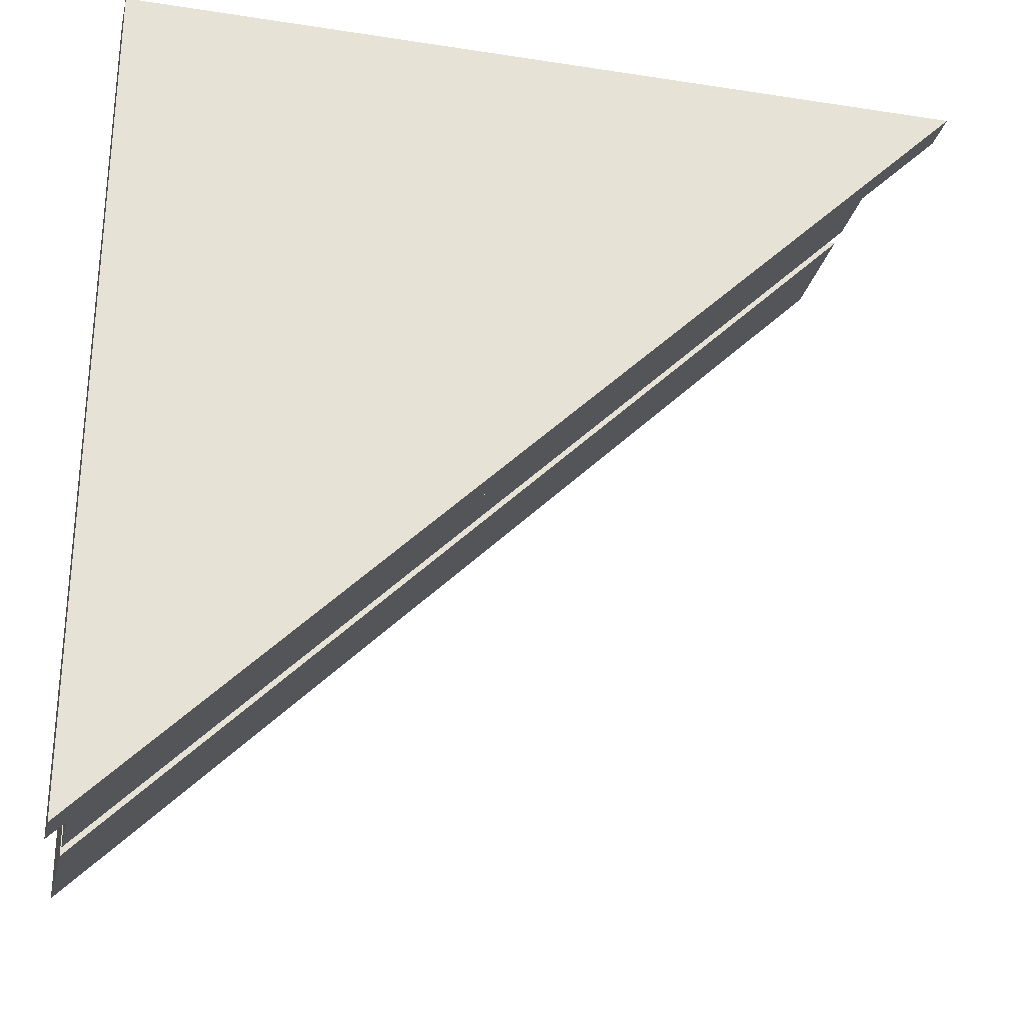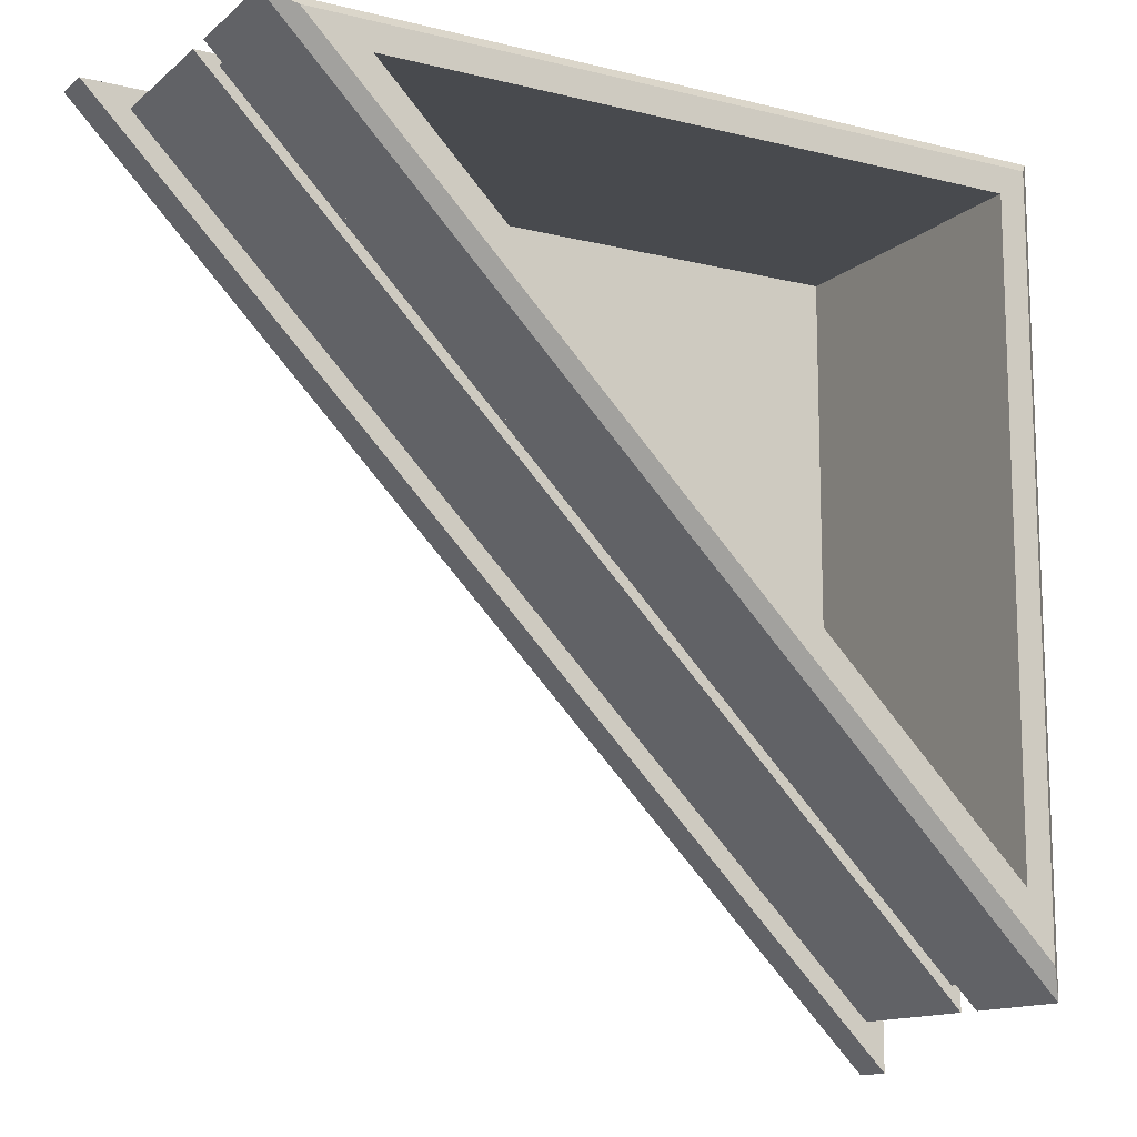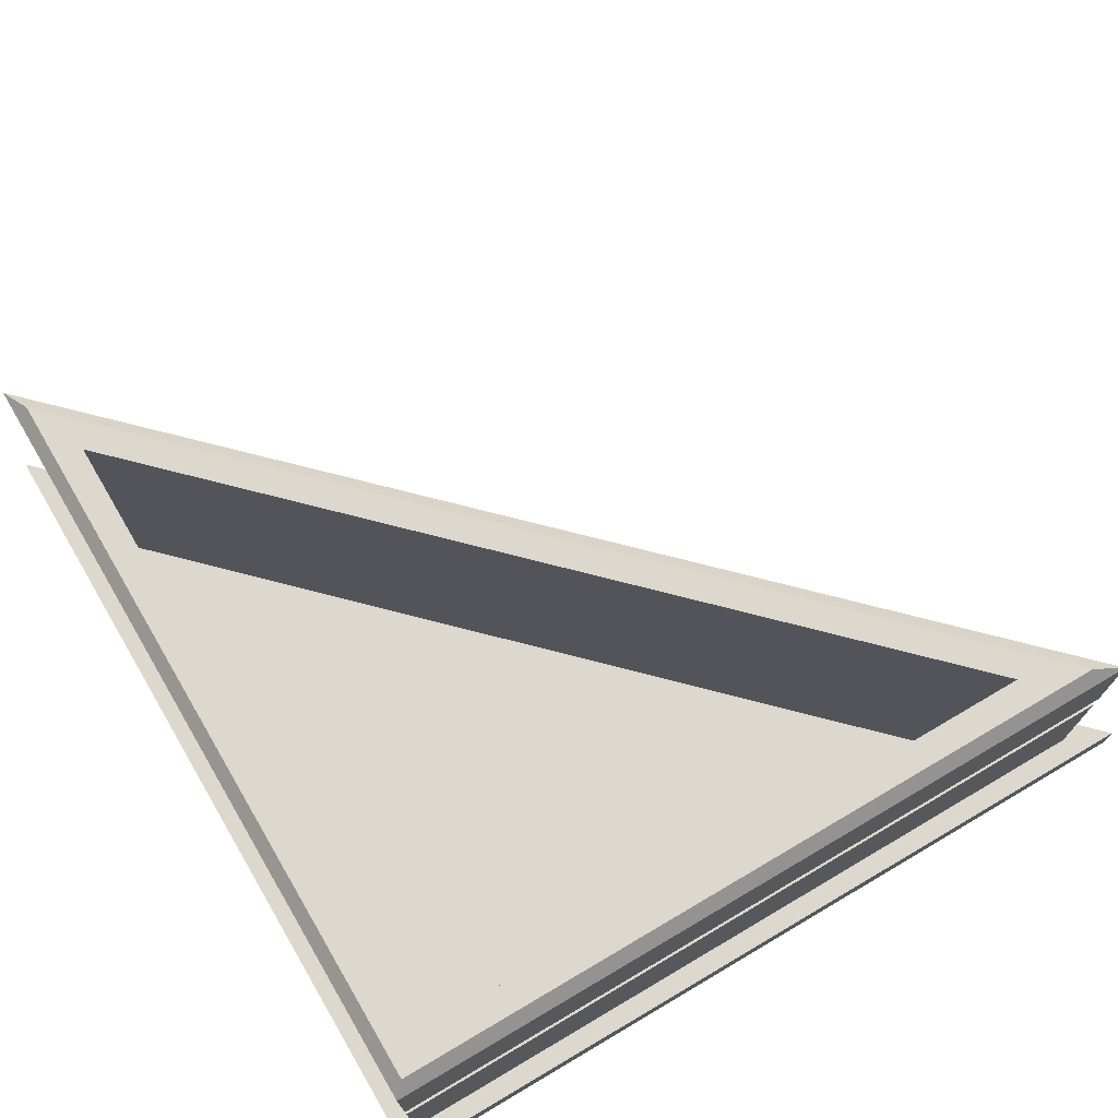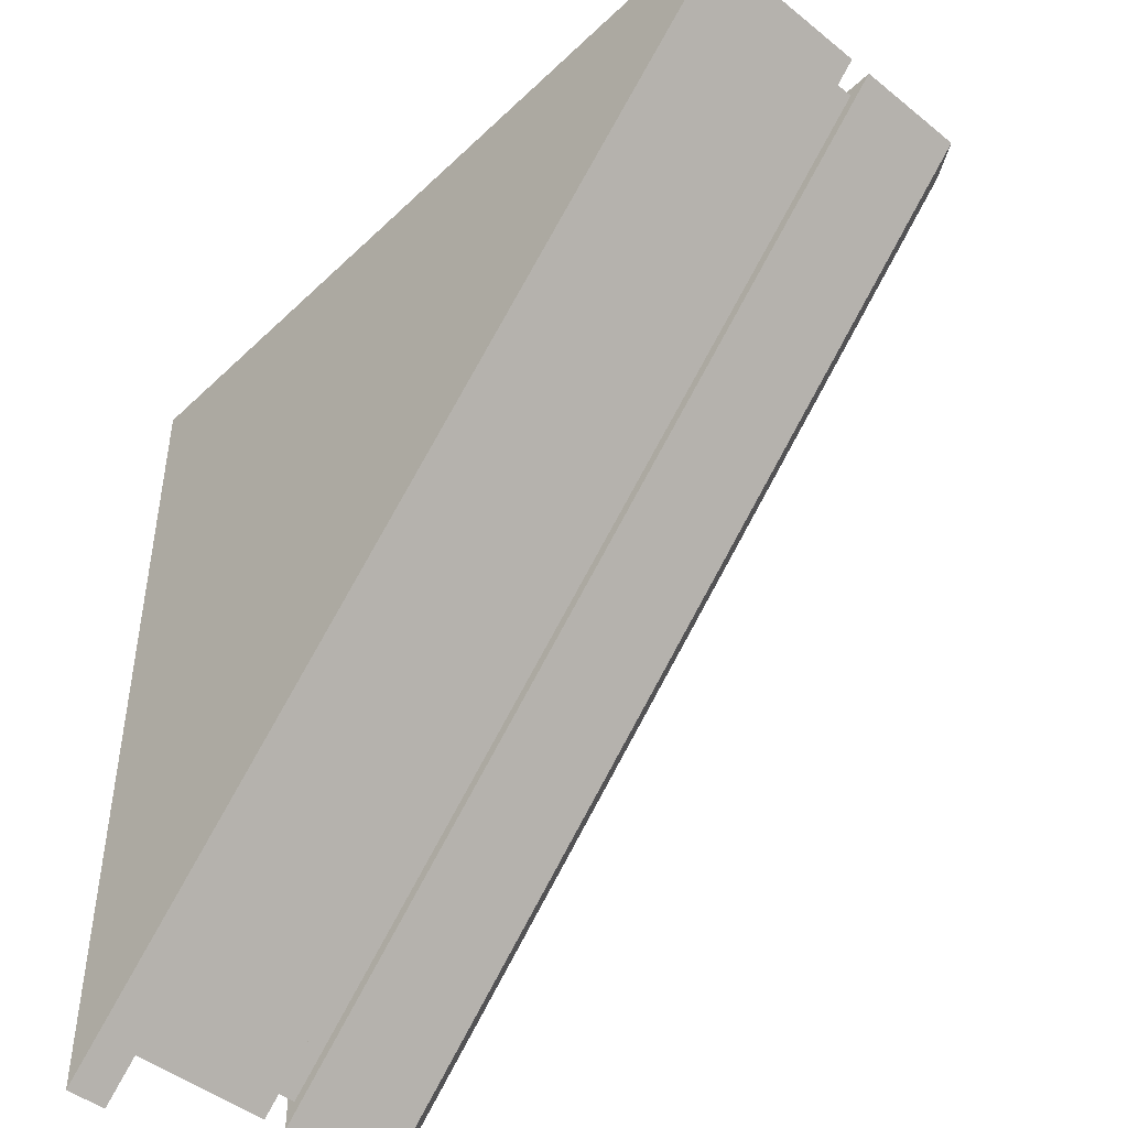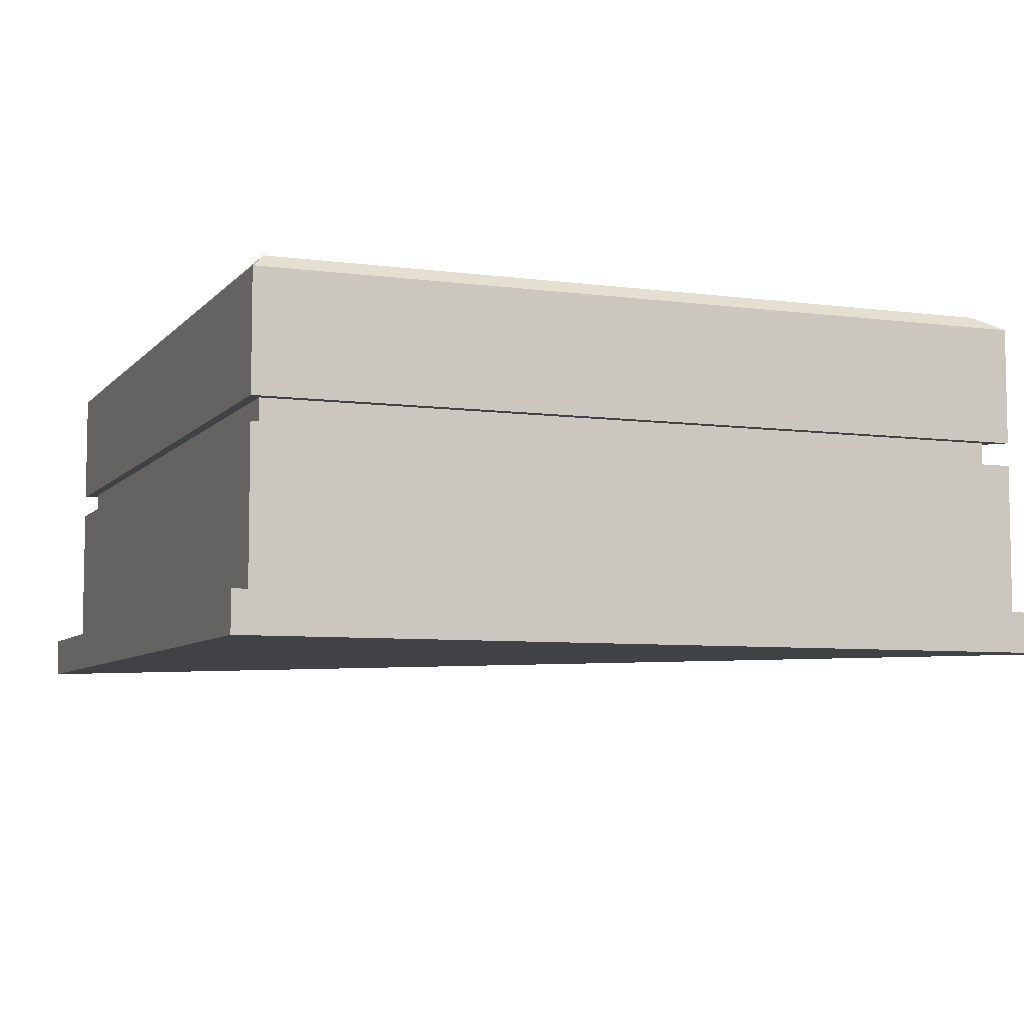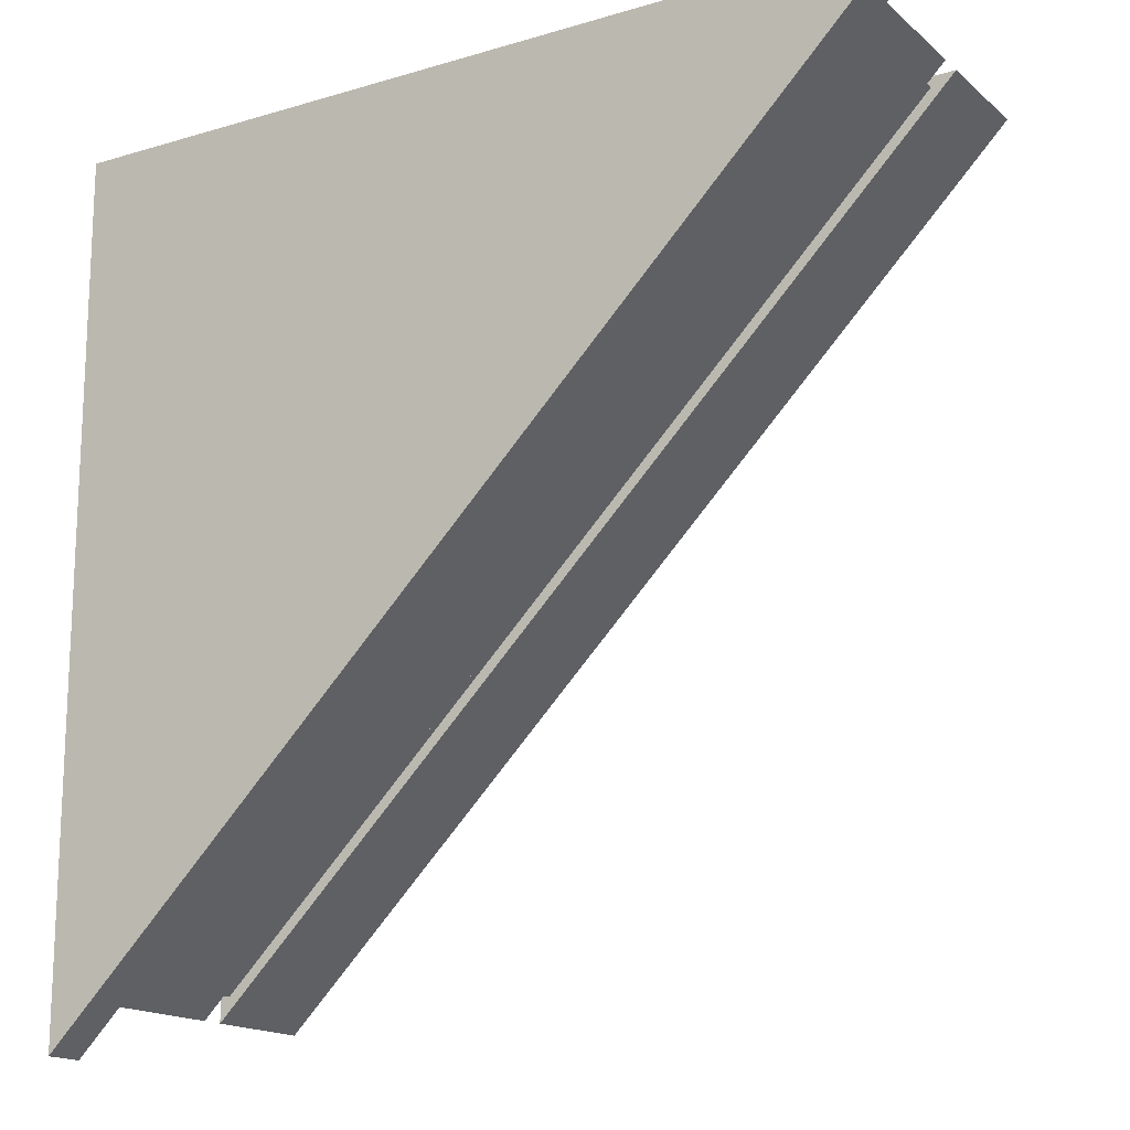
<metadata>
{"format":"obj","ext":"obj","renderer":"f3d","projection":"perspective","resolution":1024,"background":"white","views":[{"elev":-28.2,"azim":-13.2,"up":"+Z"},{"elev":-13.2,"azim":150.4,"up":"+Z"},{"elev":72.1,"azim":-30.5,"up":"+Y"},{"elev":-46.2,"azim":47.3,"up":"+Z"},{"elev":-6.7,"azim":-21.5,"up":"+Y"},{"elev":-16.4,"azim":31.4,"up":"+Z"}]}
</metadata>
<code>
g default
v -1.041 0.1088 1.081
v -1.041 0.1088 -2.119
v 2.159 0.1088 1.081
v -1.041 1.798 1.081
v -1.041 1.798 -2.119
v 2.159 1.798 1.081
v -1.241 0.1088 1.281
v -1.241 0.1088 -2.602
v 2.641 0.1088 1.281
v 2.641 0.3064 1.281
v -1.241 0.3064 1.281
v -1.241 0.3064 -2.602
v 2.159 0.3064 1.081
v -1.041 0.3064 -2.119
v -1.041 0.3064 1.081
v -1.341 0.1088 1.381
v -1.341 0.1088 -2.843
v -1.341 0.3064 1.381
v -1.341 0.3064 -2.843
v 2.883 0.1088 1.381
v 2.883 0.3064 1.381
v -1.241 1.16 1.281
v -1.241 1.045 1.281
v -1.241 1.045 -2.602
v -1.241 1.16 -2.602
v 2.641 1.045 1.281
v 2.641 1.16 1.281
v -1.191 1.16 1.231
v -1.191 1.045 1.231
v 2.521 1.045 1.231
v 2.521 1.16 1.231
v -1.191 1.16 -2.481
v -1.191 1.045 -2.481
v -1.178 1.798 1.217
v -1.241 1.734 1.281
v -1.178 1.798 -2.448
v -1.241 1.734 -2.602
v 2.487 1.798 1.217
v 2.641 1.734 1.281
g polySurface6 polySurface3 pasted__pCube1 group
f 17 16 18 19
f 16 20 21 18
f 20 17 19 21
f 2 1 7 8
f 1 3 9 7
f 3 2 8 9
f 6 5 14 13
f 5 4 15 14
f 4 6 13 15
f 15 13 14
f 2 3 1
f 8 7 16 17
f 11 12 19 18
f 7 9 20 16
f 10 11 18 21
f 9 8 17 20
f 12 10 21 19
f 28 29 30 31
f 29 28 32 33
f 33 32 31 30
f 11 10 26 23
f 12 11 23 24
f 10 12 24 26
f 23 26 30 29
f 27 22 28 31
f 22 25 32 28
f 24 23 29 33
f 25 27 31 32
f 26 24 33 30
f 34 35 39 38
f 35 34 36 37
f 37 36 38 39
f 4 5 36 34
f 6 4 34 38
f 5 6 38 36
f 25 22 35 37
f 27 25 37 39
f 22 27 39 35

</code>
